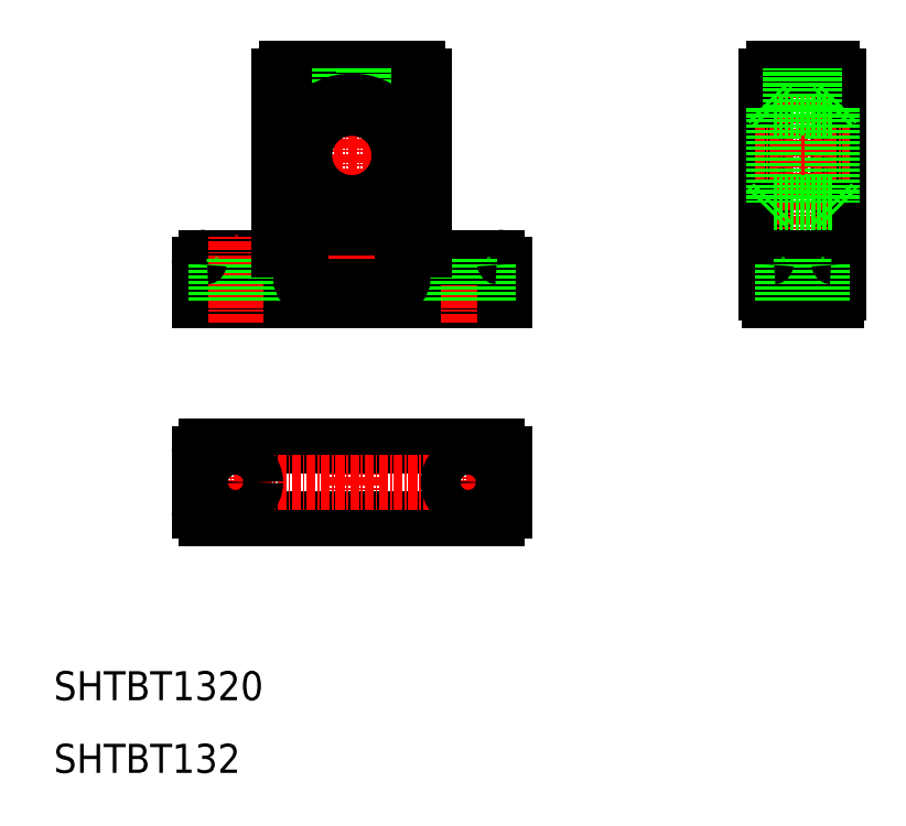
<metadata>
{"format":"dxf","ext":"dxf","renderer":"ezdxf+matplotlib","layout":"modelspace","background":"white","min_lineweight":24,"dpi":150}
</metadata>
<code>
0
SECTION
2
ENTITIES
0
LINE
8
0
10
53
20
101.2
30
0
11
53
21
107
31
0
0
LINE
8
0
10
49
20
101.2
30
0
11
49
21
107
31
0
0
LINE
8
CENTER
10
51
20
72
30
0
11
51
21
109.2
31
0
0
TEXT
8
0
10
10
20
20
30
0
40
4
1
SHTBT1320
0
LINE
8
CENTER
10
67
20
45
30
0
11
67
21
55
31
0
0
LINE
8
CENTER
10
35
20
45
30
0
11
35
21
55
31
0
0
LINE
8
CENTER
10
51
20
43.5
30
0
11
51
21
56.5
31
0
0
LINE
8
0
10
45
20
85
30
0
11
57
21
85
31
0
0
LINE
8
0
10
45
20
77
30
0
11
57
21
77
31
0
0
LINE
8
CENTER
10
42.5
20
95
30
0
11
59.5
21
95
31
0
0
LINE
8
0
10
30
20
75
30
0
11
72
21
75
31
0
0
LINE
8
0
10
31
20
55
30
0
11
71
21
55
31
0
0
LINE
8
0
10
31
20
45
30
0
11
71
21
45
31
0
0
LINE
8
CENTER
10
26.75
20
50
30
0
11
75.25
21
50
31
0
0
LINE
8
0
10
30
20
46
30
0
11
30
21
54
31
0
0
CIRCLE
8
0
10
35
20
50
30
0
40
2.75
0
LINE
8
0
10
31
20
81
30
0
11
40
21
81
31
0
0
LINE
8
0
10
30
20
75
30
0
11
30
21
80
31
0
0
LINE
8
0
10
44
20
78
30
0
11
44
21
84
31
0
0
LINE
8
CENTER
10
35
20
72
30
0
11
35
21
84
31
0
0
LINE
8
0
10
37.75
20
75
30
0
11
37.75
21
81
31
0
0
LINE
8
0
10
32.25
20
75
30
0
11
32.25
21
81
31
0
0
ARC
8
0
10
40
20
82
30
0
40
1
50
270
51
0
0
ARC
8
0
10
45
20
78
30
0
40
1
50
180
51
270
0
ARC
8
0
10
45
20
84
30
0
40
1
50
90
51
180
0
CIRCLE
8
0
10
67
20
50
30
0
40
2.75
0
LINE
8
0
10
72
20
46
30
0
11
72
21
54
31
0
0
ARC
8
0
10
71
20
46
30
0
40
1
50
270
51
0
0
ARC
8
0
10
71
20
54
30
0
40
1
50
0
51
90
0
LINE
8
0
10
58
20
78
30
0
11
58
21
84
31
0
0
LINE
8
CENTER
10
67
20
72
30
0
11
67
21
84
31
0
0
LINE
8
0
10
62
20
81
30
0
11
71
21
81
31
0
0
LINE
8
0
10
64.25
20
75
30
0
11
64.25
21
81
31
0
0
ARC
8
0
10
57
20
78
30
0
40
1
50
270
51
0
0
ARC
8
0
10
62
20
82
30
0
40
1
50
180
51
270
0
LINE
8
0
10
72
20
75
30
0
11
72
21
80
31
0
0
LINE
8
0
10
69.75
20
75
30
0
11
69.75
21
81
31
0
0
ARC
8
0
10
71
20
80
30
0
40
1
50
0
51
90
0
ARC
8
0
10
57
20
84
30
0
40
1
50
0
51
90
0
ARC
8
0
10
42
20
106
30
0
40
1
50
90
51
180
0
ARC
8
0
10
60
20
106
30
0
40
1
50
0
51
90
0
LINE
8
0
10
115
20
101.5
30
0
11
115
21
107
31
0
0
LINE
8
0
10
118
20
76
30
0
11
118
21
106
31
0
0
LINE
8
0
10
111
20
101.5
30
0
11
111
21
107
31
0
0
LINE
8
0
10
108
20
76
30
0
11
108
21
106
31
0
0
LINE
8
CENTER
10
113
20
73.41
30
0
11
113
21
108.9
31
0
0
LINE
8
0
10
108.4
20
75
30
0
11
117.6
21
75
31
0
0
LINE
8
0
10
109
20
81
30
0
11
117
21
81
31
0
0
ARC
8
0
10
109.5
20
76
30
0
40
1.5
50
180
51
221.8
0
LINE
8
0
10
110.2
20
75
30
0
11
110.2
21
81
31
0
0
ARC
8
0
10
109
20
80
30
0
40
1
50
90
51
180
0
ARC
8
0
10
116.5
20
76
30
0
40
1.5
50
318.2
51
0
0
LINE
8
0
10
115.7
20
75
30
0
11
115.7
21
81
31
0
0
ARC
8
0
10
117
20
80
30
0
40
1
50
0
51
90
0
LINE
8
CENTER
10
106.5
20
95
30
0
11
119.5
21
95
31
0
0
LINE
8
0
10
109
20
101.5
30
0
11
117
21
101.5
31
0
0
LINE
8
0
10
109
20
107
30
0
11
117
21
107
31
0
0
ARC
8
0
10
109
20
106
30
0
40
1
50
90
51
180
0
ARC
8
0
10
117
20
106
30
0
40
1
50
0
51
90
0
CIRCLE
8
0
10
51
20
95
30
0
40
6.5
0
LINE
8
0
10
114.7
20
101.5
30
0
11
114.7
21
107
31
0
0
LINE
8
0
10
111.3
20
101.5
30
0
11
111.3
21
107
31
0
0
LINE
8
0
10
42
20
107
30
0
11
60
21
107
31
0
0
LINE
8
0
10
52.7
20
101.2
30
0
11
52.7
21
107
31
0
0
LINE
8
0
10
49.3
20
101.3
30
0
11
49.3
21
107
31
0
0
LINE
8
0
10
61
20
82
30
0
11
61
21
106
31
0
0
LINE
8
0
10
41
20
82
30
0
11
41
21
106
31
0
0
ARC
8
0
10
31
20
54
30
0
40
1
50
90
51
180
0
ARC
8
0
10
31
20
46
30
0
40
1
50
180
51
270
0
TEXT
8
0
10
10
20
10
30
0
40
4
1
SHTBT132
0
LINE
8
0
10
109
20
101.5
30
0
11
108
21
102.5
31
0
0
LINE
8
0
10
117
20
101.5
30
0
11
118
21
102.5
31
0
0
LINE
8
0
10
109
20
101.5
30
0
11
109
21
88.51
31
0
0
LINE
8
0
10
117
20
101.5
30
0
11
117
21
88.51
31
0
0
LINE
8
0
10
109
20
88.5
30
0
11
117
21
88.5
31
0
0
LINE
8
0
10
109
20
88.5
30
0
11
108
21
87.5
31
0
0
LINE
8
0
10
117
20
88.5
30
0
11
118
21
87.5
31
0
0
CIRCLE
8
0
10
51
20
95
30
0
40
7.5
0
ARC
8
0
10
31
20
80
30
0
40
1
50
90
51
180
0
ENDSEC
0
EOF

</code>
